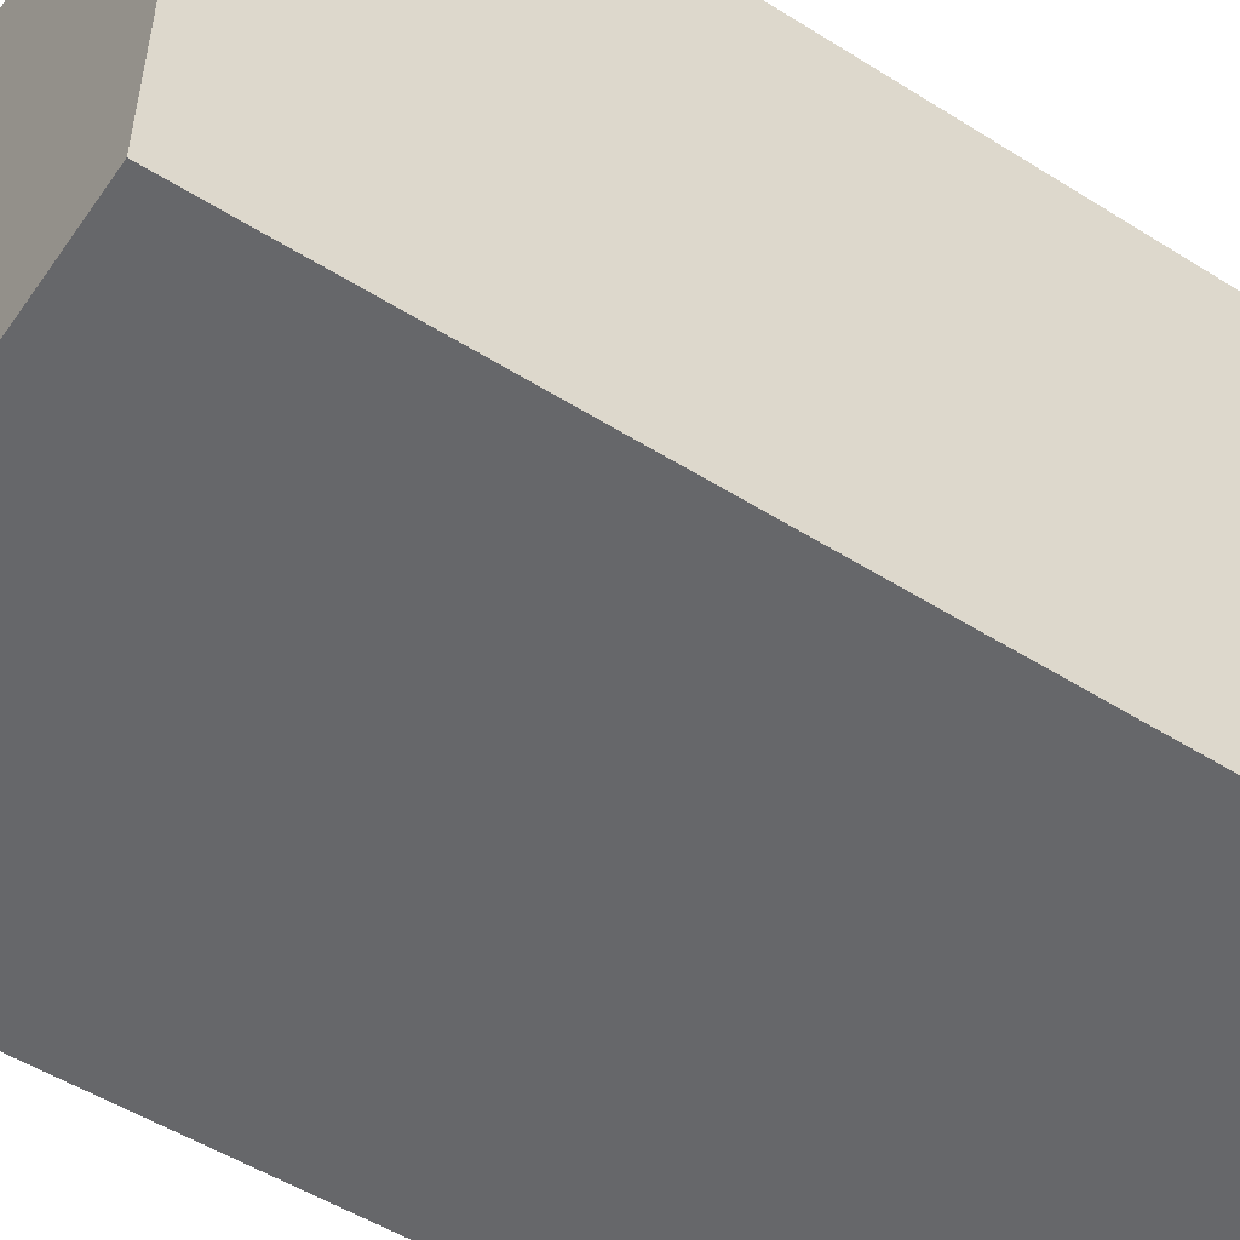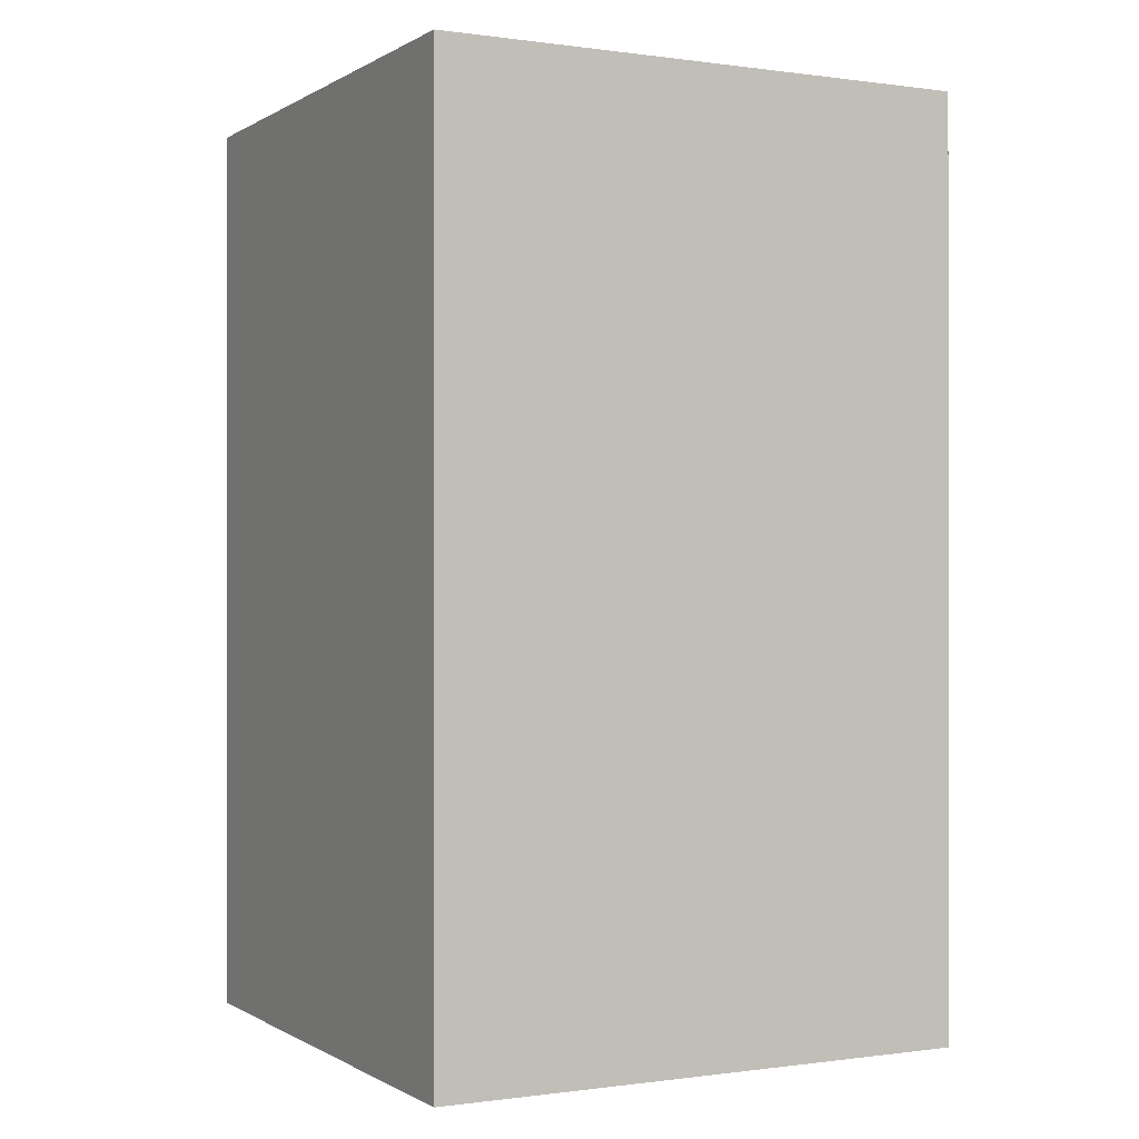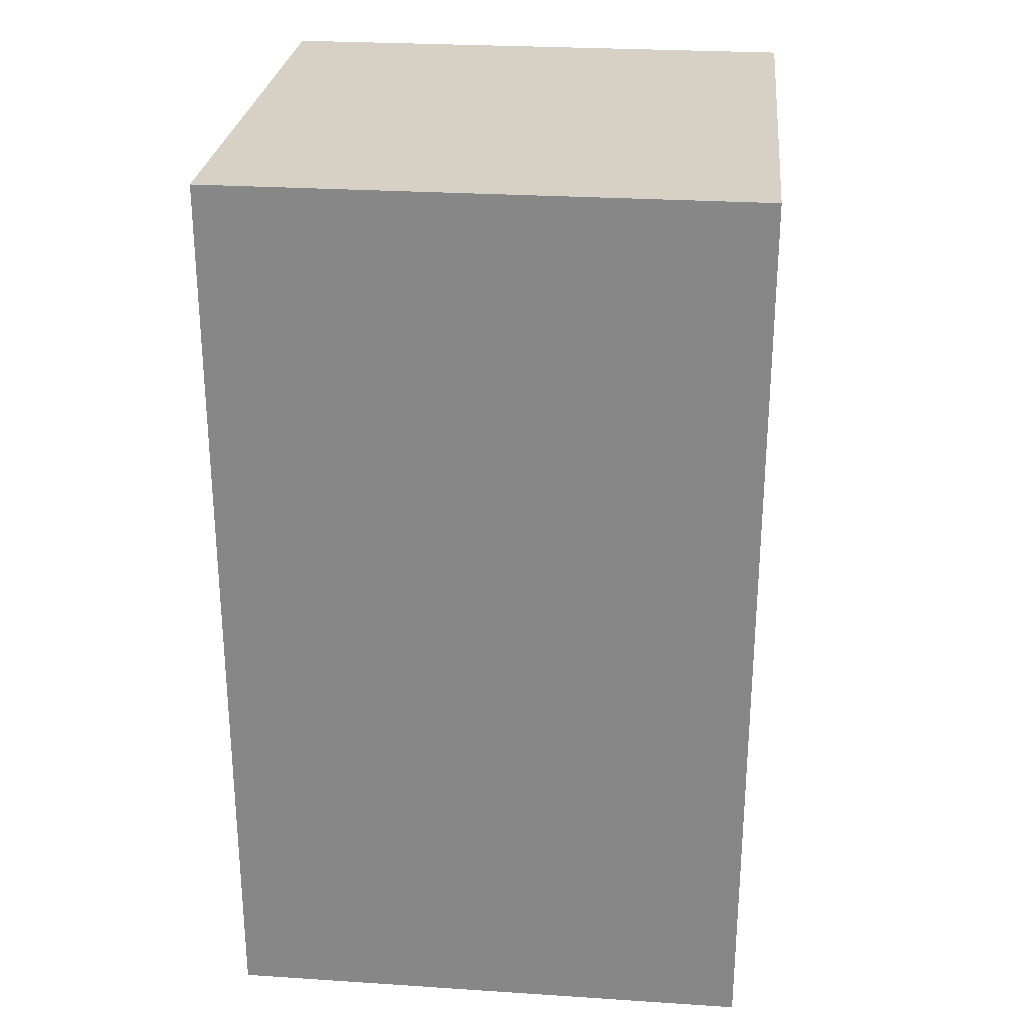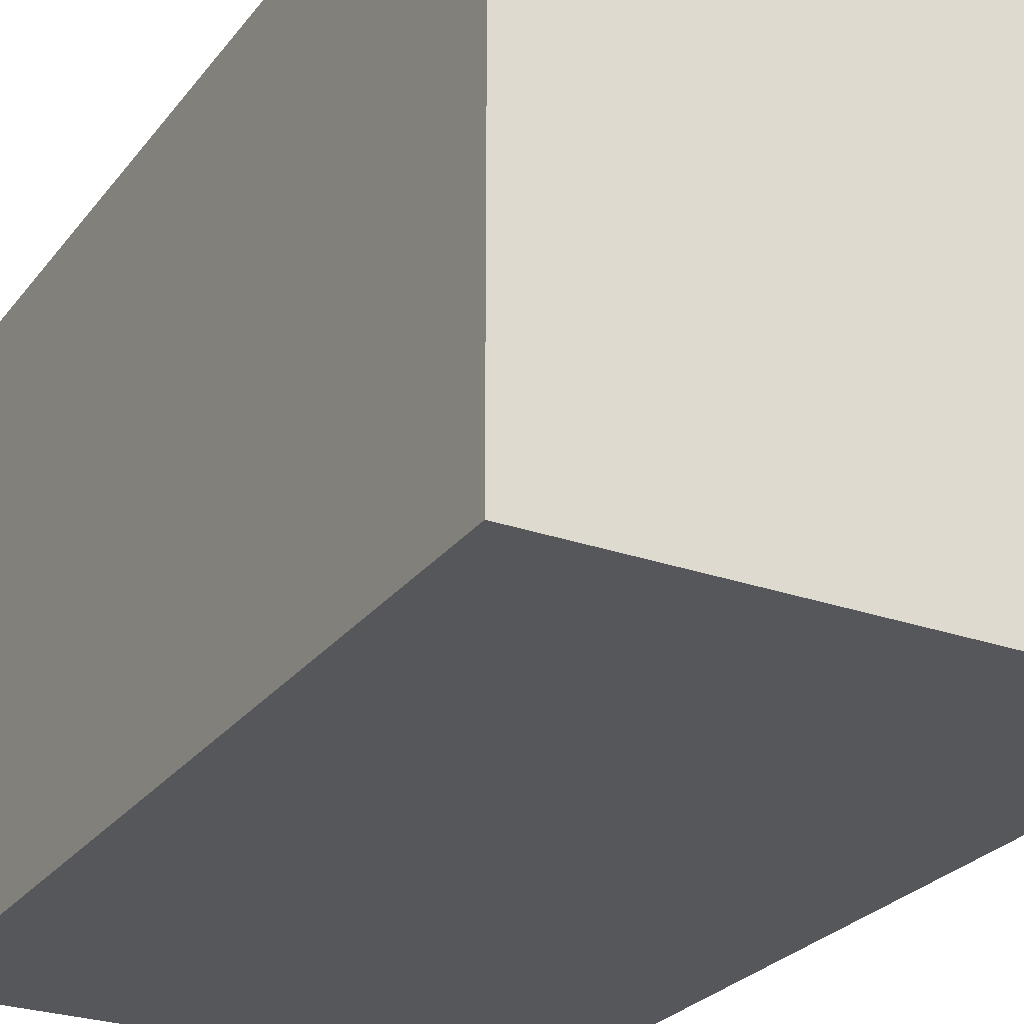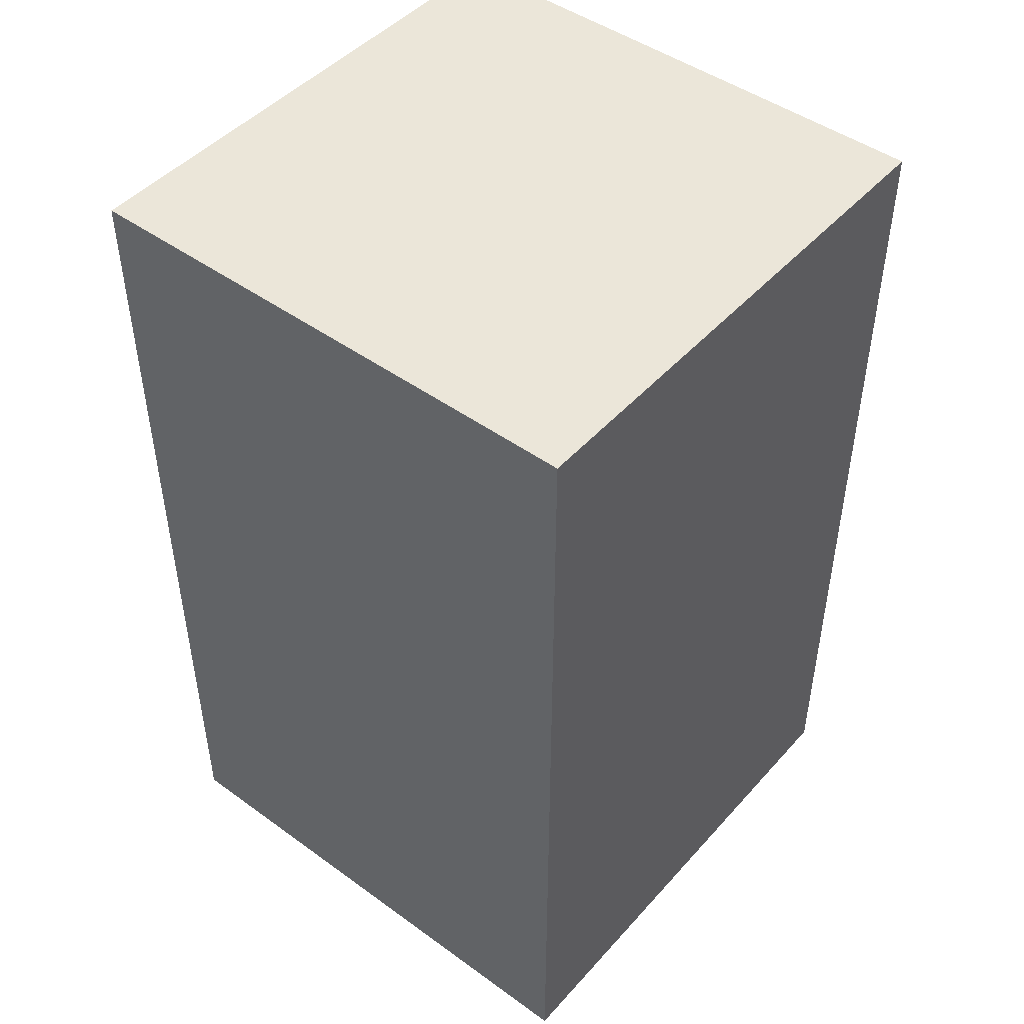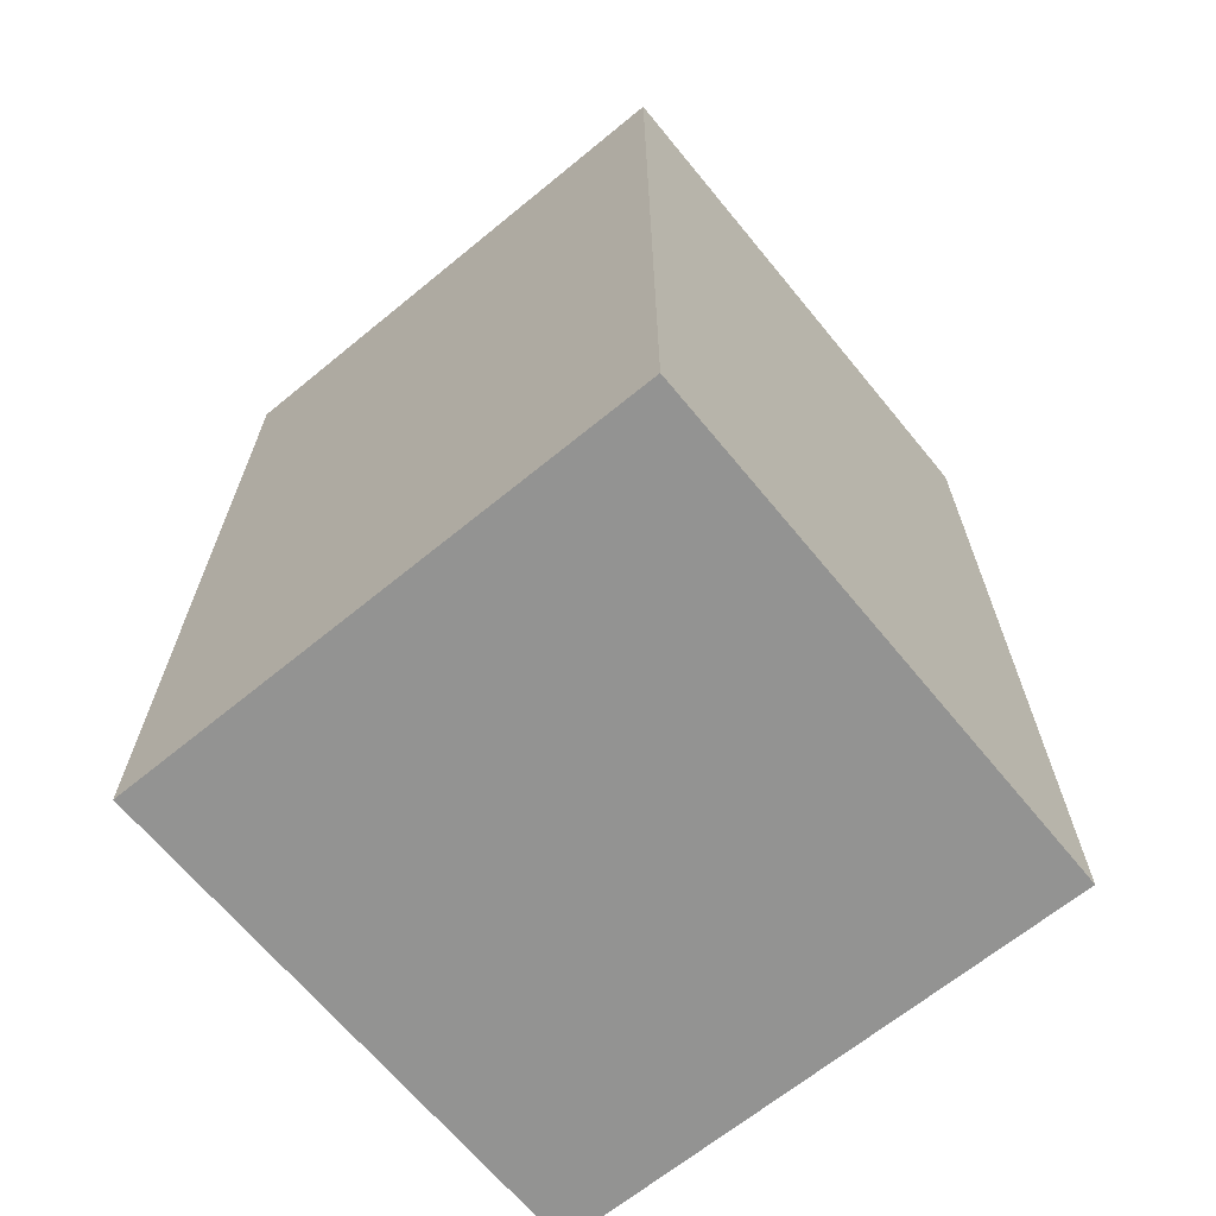
<metadata>
{"format":"obj","ext":"obj","renderer":"f3d","projection":"perspective","resolution":1024,"background":"white","views":[{"elev":-52.2,"azim":55.9,"up":"+Z"},{"elev":-0.2,"azim":62.6,"up":"+Y"},{"elev":26.8,"azim":-174.2,"up":"+Y"},{"elev":-26.5,"azim":151.1,"up":"+Z"},{"elev":46.9,"azim":-50.7,"up":"+Y"},{"elev":-66.7,"azim":-140.6,"up":"+Y"}]}
</metadata>
<code>
v 1.27 0 -1.27
v -1.27 0 -1.27
v -1.27 4.318 -1.27
v 1.27 4.318 -1.27
v 1.27 0 1.27
v 1.27 0 -1.27
v 1.27 4.318 -1.27
v 1.27 4.318 1.27
v -1.27 0 1.27
v 1.27 0 1.27
v 1.27 4.318 1.27
v -1.27 4.318 1.27
v -1.27 0 -1.27
v -1.27 0 1.27
v -1.27 4.318 1.27
v -1.27 4.318 -1.27
v -1.27 4.318 -1.27
v -1.27 4.318 1.27
v 1.27 4.318 1.27
v 1.27 4.318 -1.27
v -1.27 0 1.27
v -1.27 0 -1.27
v 1.27 0 -1.27
v 1.27 0 1.27
g e682c730-e345-11ea-bf1d-54bf646e7e1f
f 1 2 4
f 4 2 3
g e683b188-e345-11ea-8bd0-54bf646e7e1f
f 5 6 8
f 8 6 7
g e68474d8-e345-11ea-b969-54bf646e7e1f
f 9 10 12
f 12 10 11
g e6855f48-e345-11ea-997f-54bf646e7e1f
f 13 14 16
f 16 14 15
g e68649a2-e345-11ea-a01e-54bf646e7e1f
f 17 18 20
f 20 18 19
g e687340a-e345-11ea-8a0a-54bf646e7e1f
f 22 23 21
f 21 23 24

</code>
